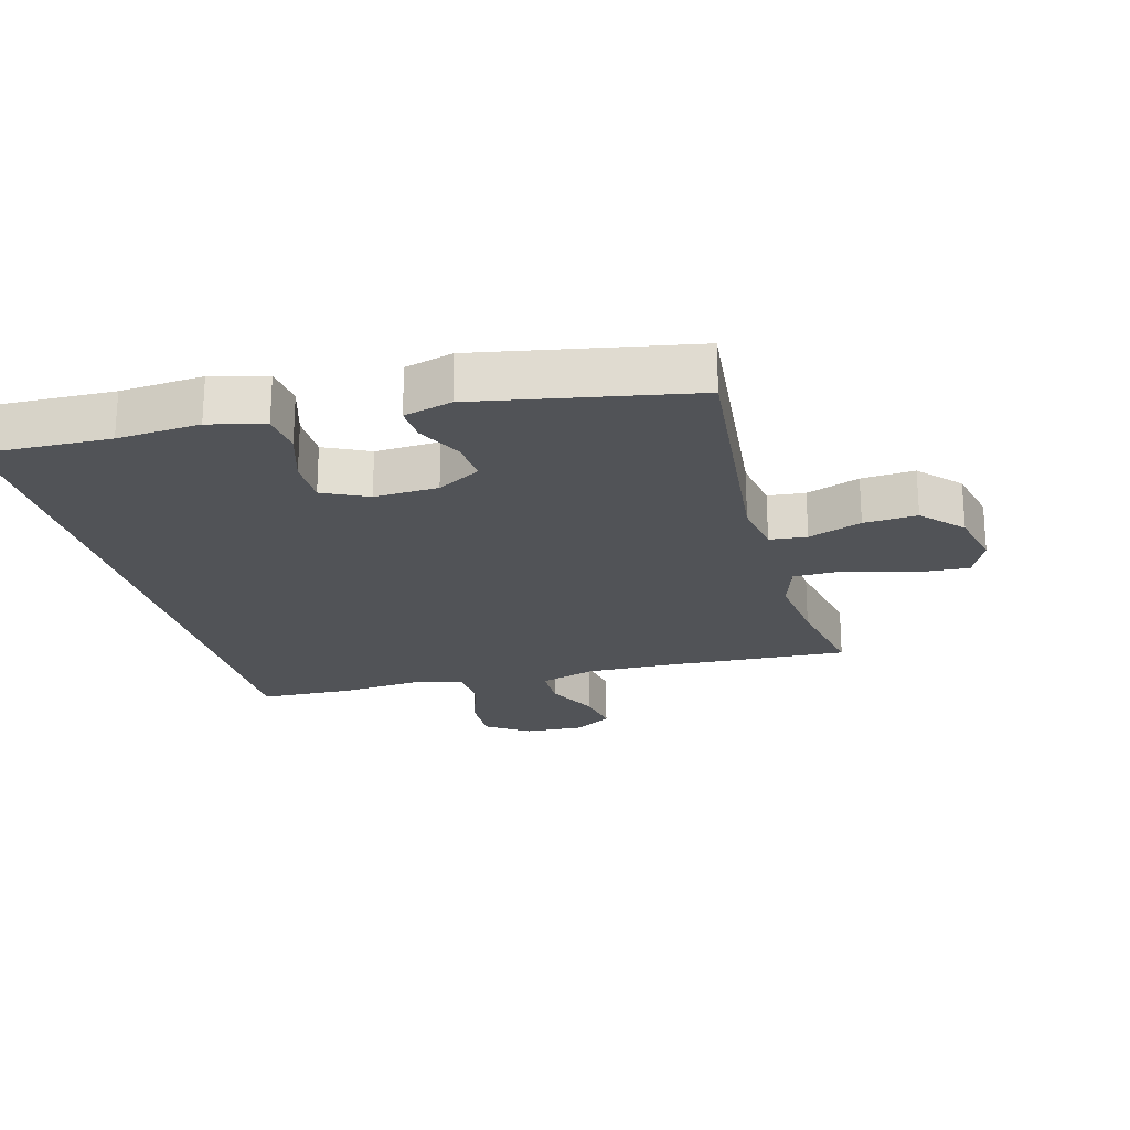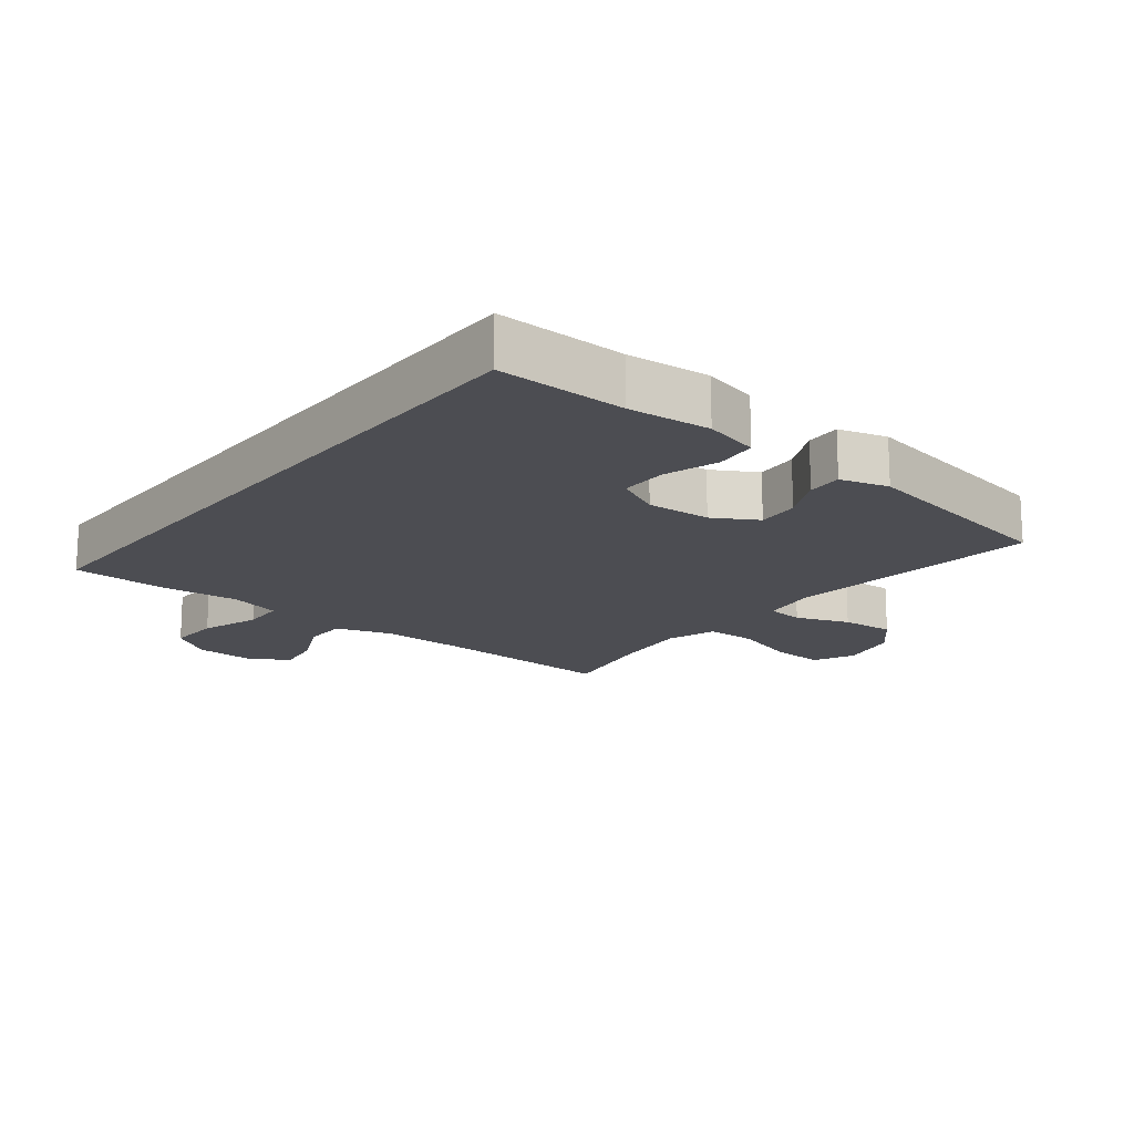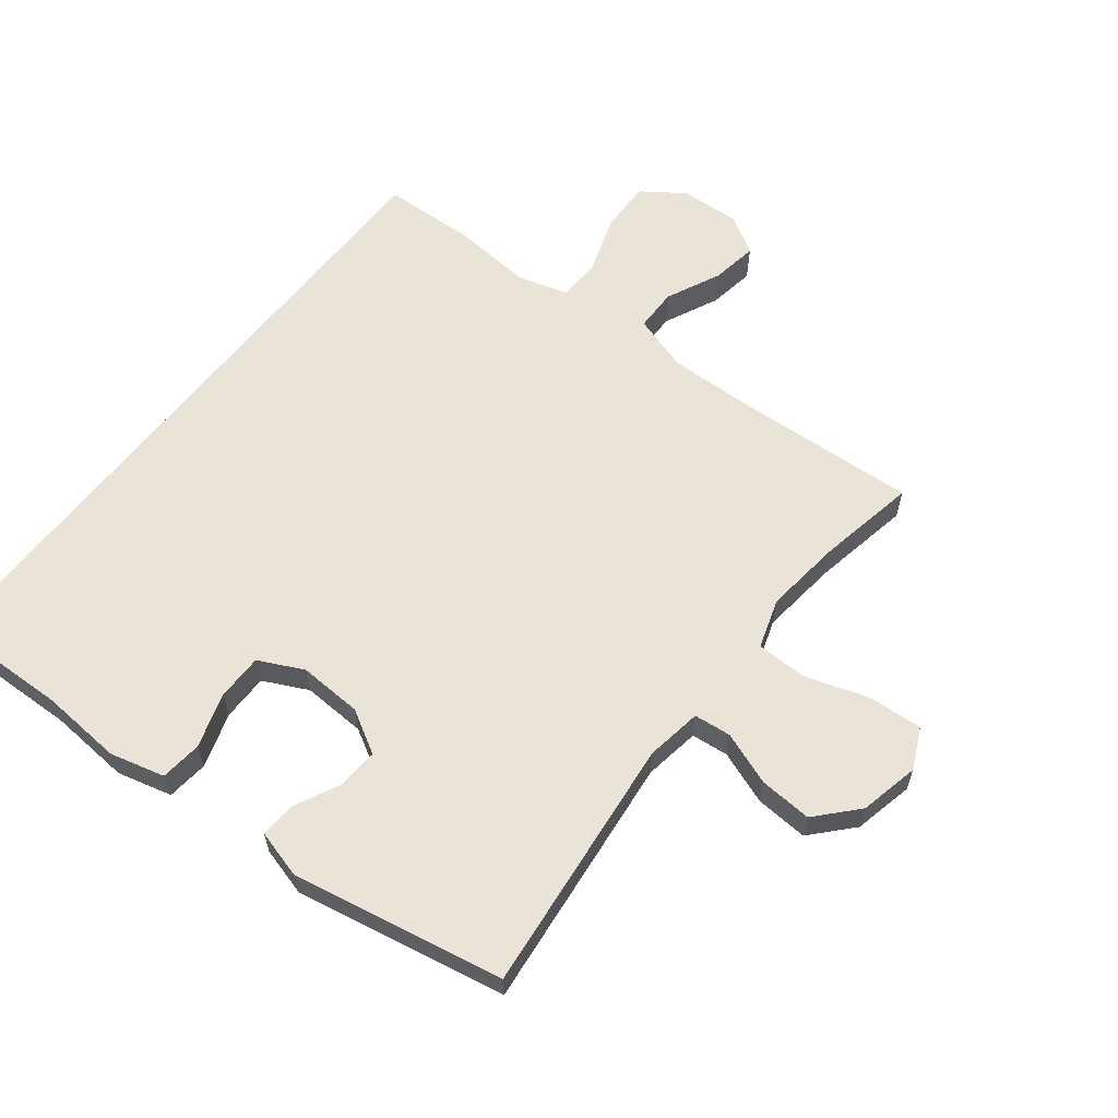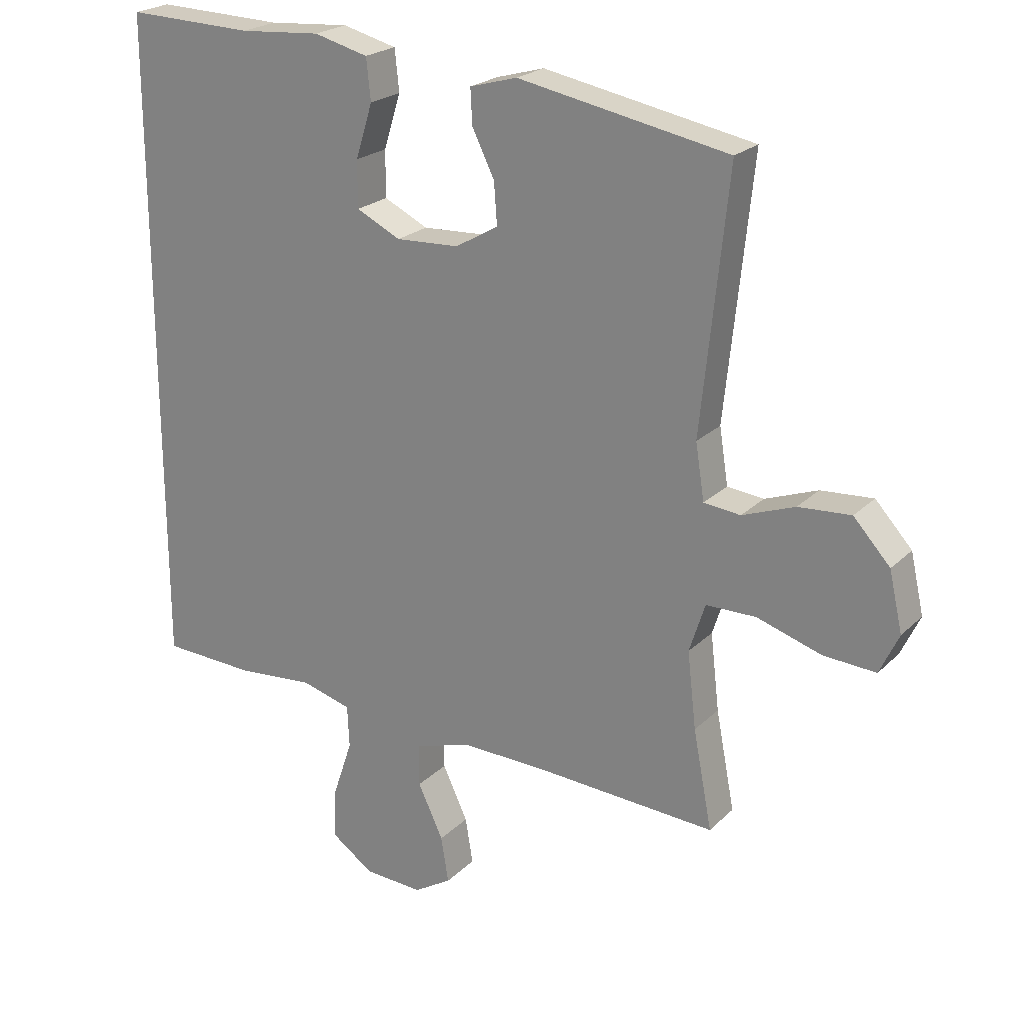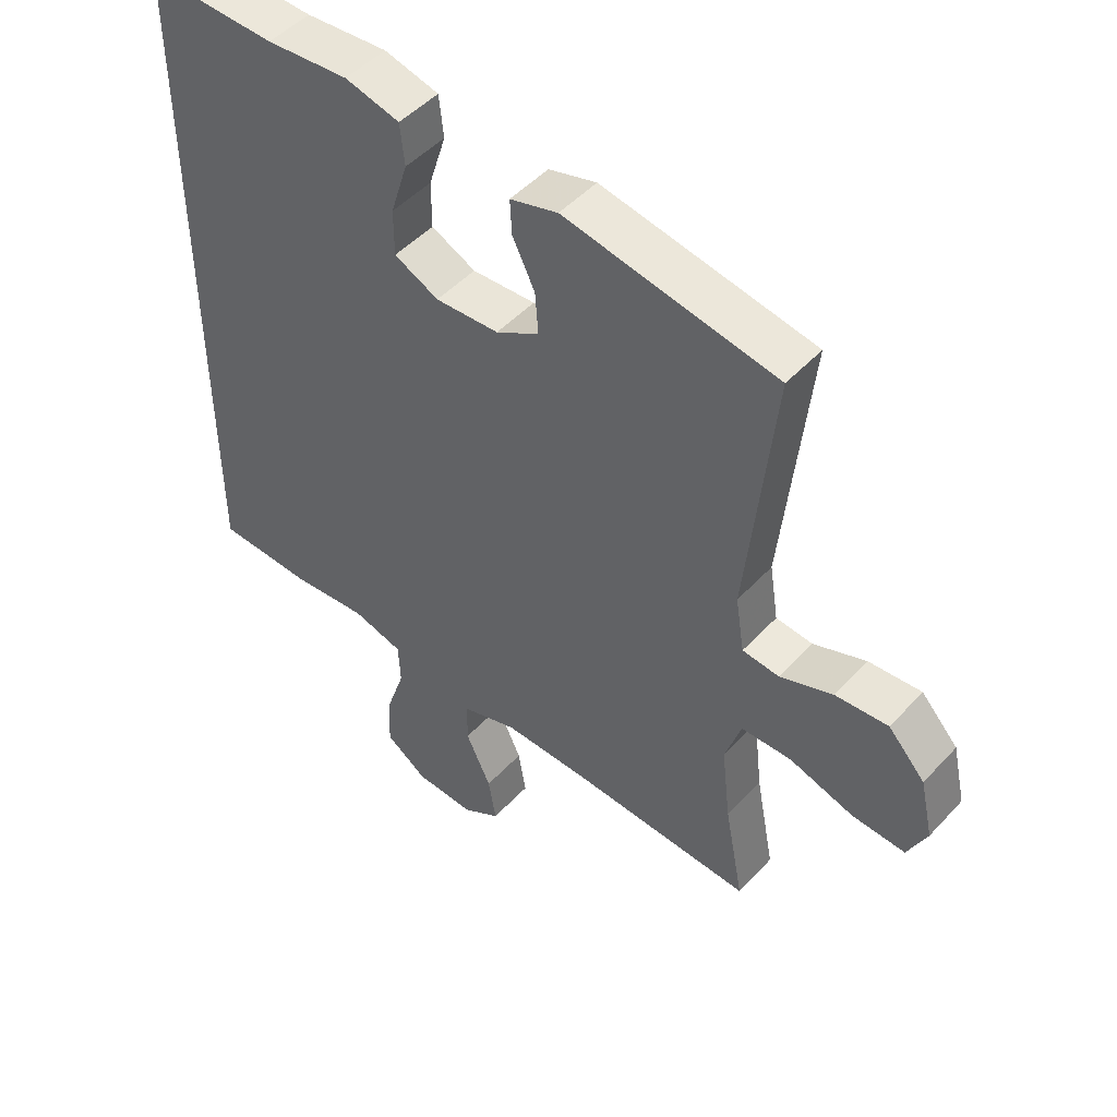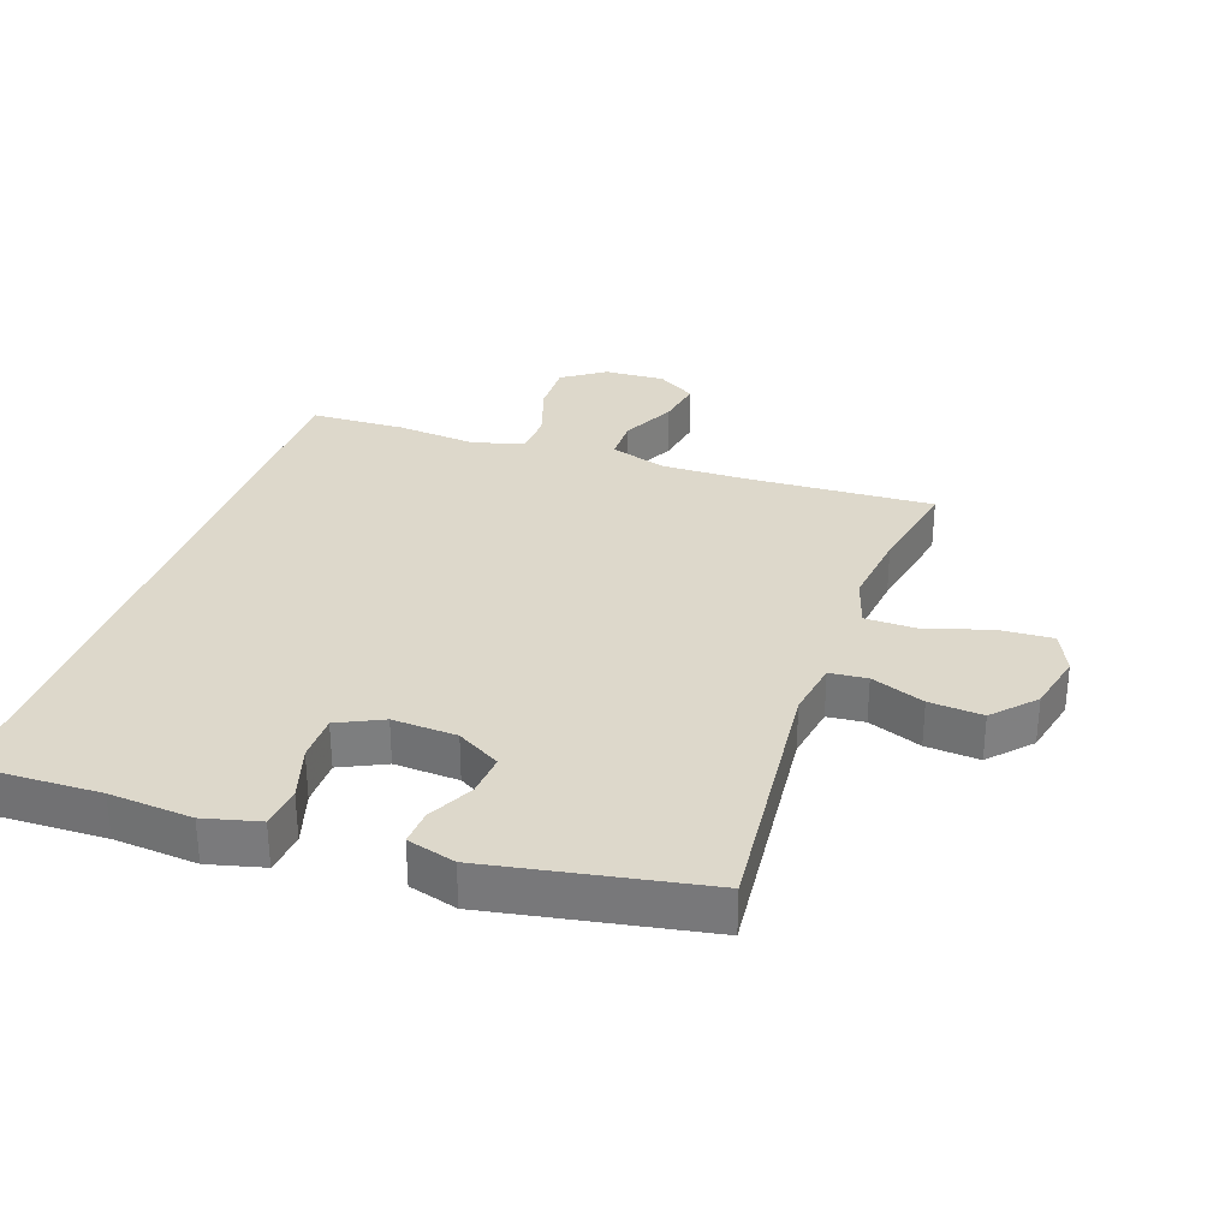
<metadata>
{"format":"obj","ext":"obj","renderer":"f3d","projection":"perspective","resolution":1024,"background":"white","views":[{"elev":-22.1,"azim":15.2,"up":"+Y"},{"elev":-16.4,"azim":-38.2,"up":"+Y"},{"elev":60.9,"azim":37.9,"up":"+Y"},{"elev":22.6,"azim":32.4,"up":"+Z"},{"elev":48.6,"azim":40.4,"up":"+Z"},{"elev":31.1,"azim":19.4,"up":"+Y"}]}
</metadata>
<code>
v 0.5 0.07 0.5
v 0.458 0.07 0.096
v 0.472 0.07 0.008
v 0.53 0.07 0.002
v 0.613 0.07 0.033
v 0.696 0.07 0.039
v 0.754 0.07 -0.024
v 0.775 0.07 -0.117
v 0.745 0.07 -0.181
v 0.662 0.07 -0.176
v 0.56 0.07 -0.144
v 0.481 0.07 -0.145
v 0.456 0.07 -0.223
v 0.47 0.07 -0.344
v 0.5 0.07 -0.5
v 0.213 0.07 -0.484
v 0.077 0.07 -0.481
v -0.011 0.07 -0.509
v -0.012 0.07 -0.576
v 0.028 0.07 -0.661
v 0.04 0.07 -0.734
v -0.02 0.07 -0.771
v -0.114 0.07 -0.766
v -0.18 0.07 -0.72
v -0.177 0.07 -0.638
v -0.146 0.07 -0.546
v -0.149 0.07 -0.479
v -0.229 0.07 -0.457
v -0.352 0.07 -0.468
v -0.5 0.07 -0.462
v -0.5 0.07 0.581
v -0.298 0.07 0.575
v -0.169 0.07 0.585
v -0.083 0.07 0.563
v -0.076 0.07 0.498
v -0.103 0.07 0.412
v -0.103 0.07 0.339
v -0.033 0.07 0.305
v 0.067 0.07 0.31
v 0.135 0.07 0.349
v 0.13 0.07 0.415
v 0.095 0.07 0.486
v 0.092 0.07 0.541
v 0.167 0.07 0.562
v 0.5 0 0.5
v 0.458 0 0.096
v 0.472 0 0.008
v 0.53 0 0.002
v 0.613 0 0.033
v 0.696 0 0.039
v 0.754 0 -0.024
v 0.775 0 -0.117
v 0.745 0 -0.181
v 0.662 0 -0.176
v 0.56 0 -0.144
v 0.481 0 -0.145
v 0.456 0 -0.223
v 0.47 0 -0.344
v 0.5 0 -0.5
v 0.213 0 -0.484
v 0.077 0 -0.481
v -0.011 0 -0.509
v -0.012 0 -0.576
v 0.028 0 -0.661
v 0.04 0 -0.734
v -0.02 0 -0.771
v -0.114 0 -0.766
v -0.18 0 -0.72
v -0.177 0 -0.638
v -0.146 0 -0.546
v -0.149 0 -0.479
v -0.229 0 -0.457
v -0.352 0 -0.468
v -0.5 0 -0.462
v -0.5 0 0.581
v -0.298 0 0.575
v -0.169 0 0.585
v -0.083 0 0.563
v -0.076 0 0.498
v -0.103 0 0.412
v -0.103 0 0.339
v -0.033 0 0.305
v 0.067 0 0.31
v 0.135 0 0.349
v 0.13 0 0.415
v 0.095 0 0.486
v 0.092 0 0.541
v 0.167 0 0.562
f 44 1 2
f 43 44 2
f 42 43 2
f 41 42 2
f 40 41 2 3
f 39 40 3
f 38 39 3
f 37 38 3
f 34 35 36
f 33 34 36
f 32 33 36
f 32 36 37
f 31 32 37
f 30 31 37
f 29 30 37
f 28 29 37
f 27 28 37 3
f 24 25 26
f 23 24 26
f 22 23 26
f 21 22 26
f 20 21 26
f 19 20 26
f 18 19 26 27
f 27 3 4
f 18 27 4
f 17 18 4
f 14 15 16
f 13 14 16 17
f 12 13 17
f 9 10 11
f 8 9 11
f 7 8 11
f 6 7 11
f 5 6 11
f 4 5 11
f 4 11 12
f 4 12 17
f 46 45 88
f 46 88 87
f 46 87 86
f 46 86 85
f 47 46 85 84
f 47 84 83
f 47 83 82
f 47 82 81
f 80 79 78
f 80 78 77
f 80 77 76
f 81 80 76
f 81 76 75
f 81 75 74
f 81 74 73
f 81 73 72
f 47 81 72 71
f 70 69 68
f 70 68 67
f 70 67 66
f 70 66 65
f 70 65 64
f 70 64 63
f 71 70 63 62
f 48 47 71
f 48 71 62
f 48 62 61
f 60 59 58
f 61 60 58 57
f 61 57 56
f 55 54 53
f 55 53 52
f 55 52 51
f 55 51 50
f 55 50 49
f 55 49 48
f 56 55 48
f 61 56 48
f 1 45 46 2
f 2 46 47 3
f 3 47 48 4
f 4 48 49 5
f 5 49 50 6
f 6 50 51 7
f 7 51 52 8
f 8 52 53 9
f 9 53 54 10
f 10 54 55 11
f 11 55 56 12
f 12 56 57 13
f 13 57 58 14
f 14 58 59 15
f 15 59 60 16
f 16 60 61 17
f 17 61 62 18
f 18 62 63 19
f 19 63 64 20
f 20 64 65 21
f 21 65 66 22
f 22 66 67 23
f 23 67 68 24
f 24 68 69 25
f 25 69 70 26
f 26 70 71 27
f 27 71 72 28
f 28 72 73 29
f 29 73 74 30
f 30 74 75 31
f 31 75 76 32
f 32 76 77 33
f 33 77 78 34
f 34 78 79 35
f 35 79 80 36
f 36 80 81 37
f 37 81 82 38
f 38 82 83 39
f 39 83 84 40
f 40 84 85 41
f 41 85 86 42
f 42 86 87 43
f 43 87 88 44
f 44 88 45 1

</code>
